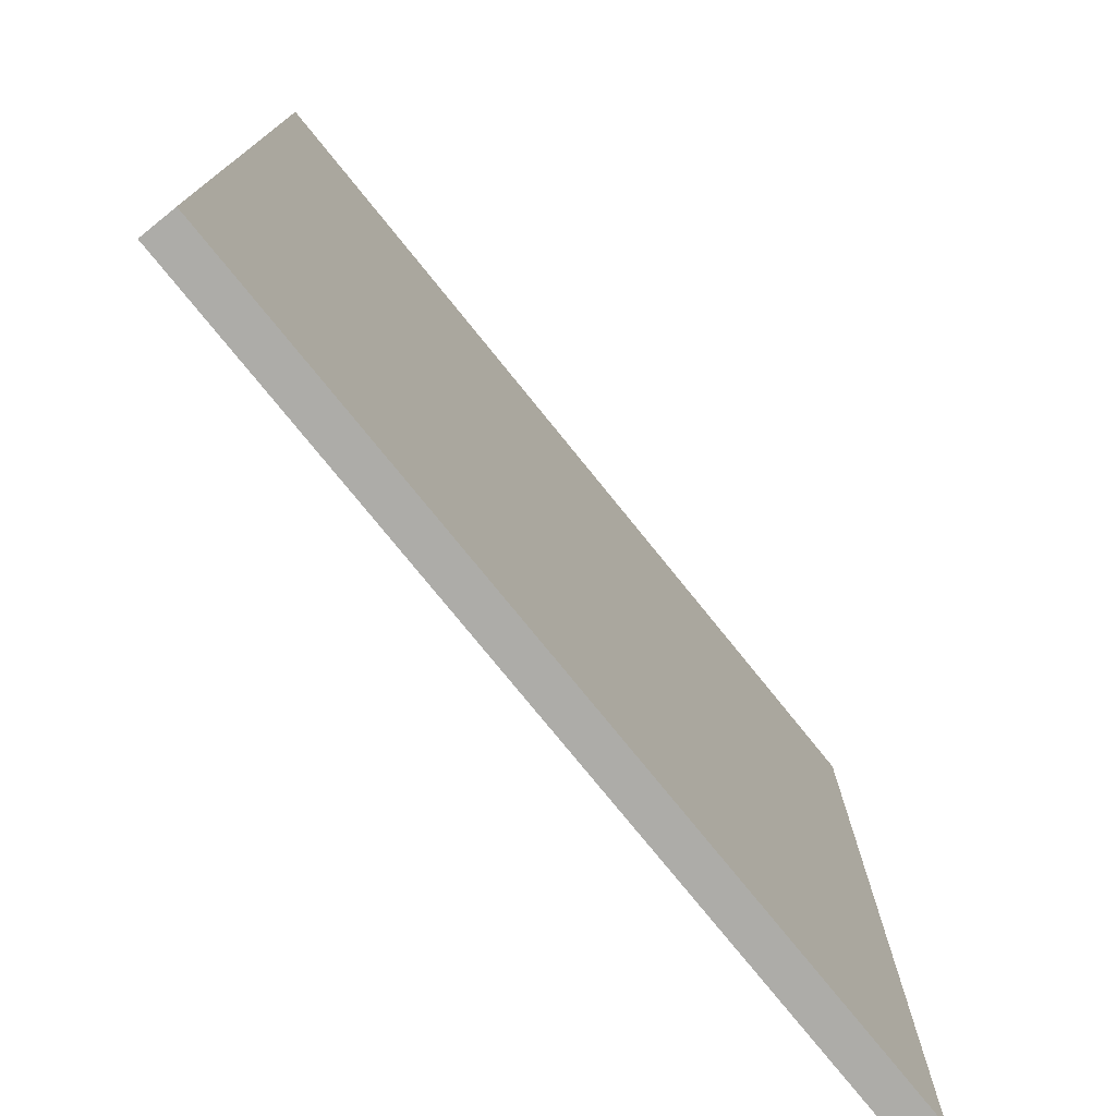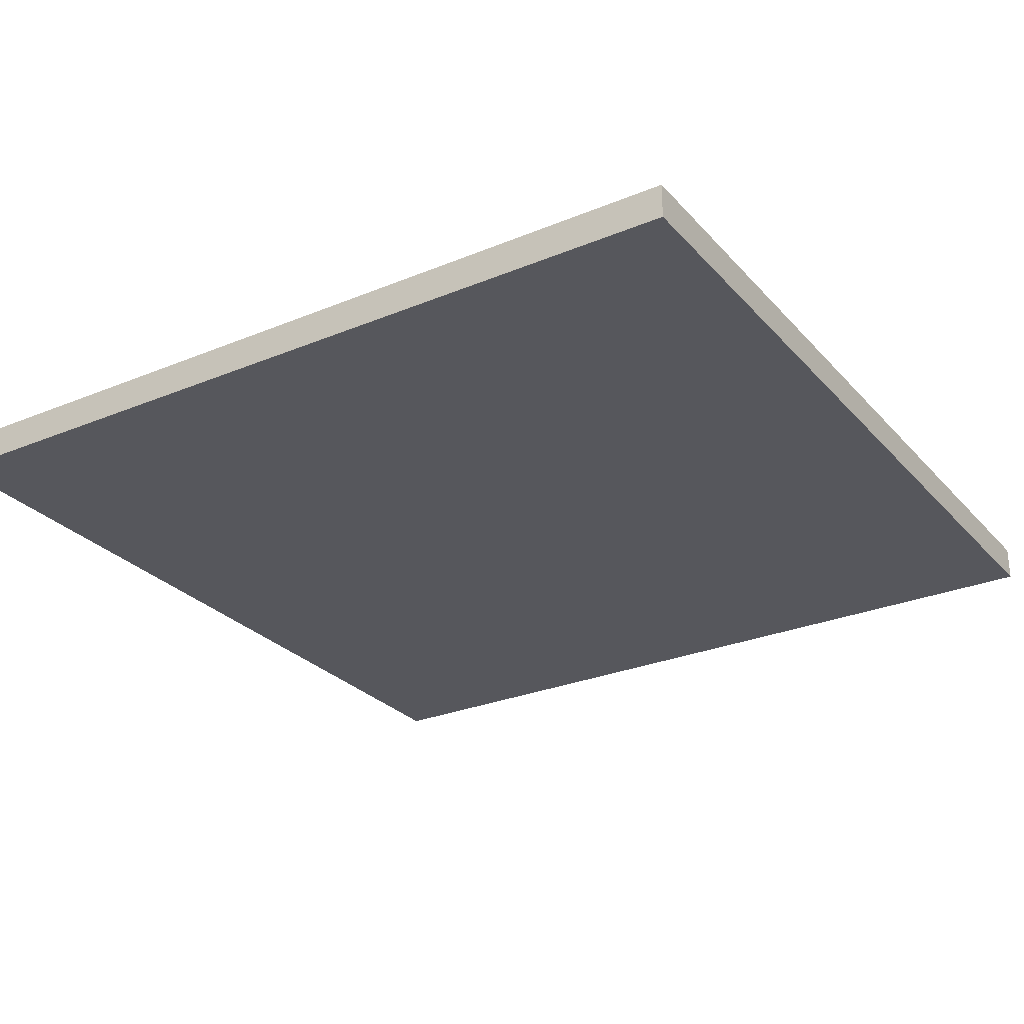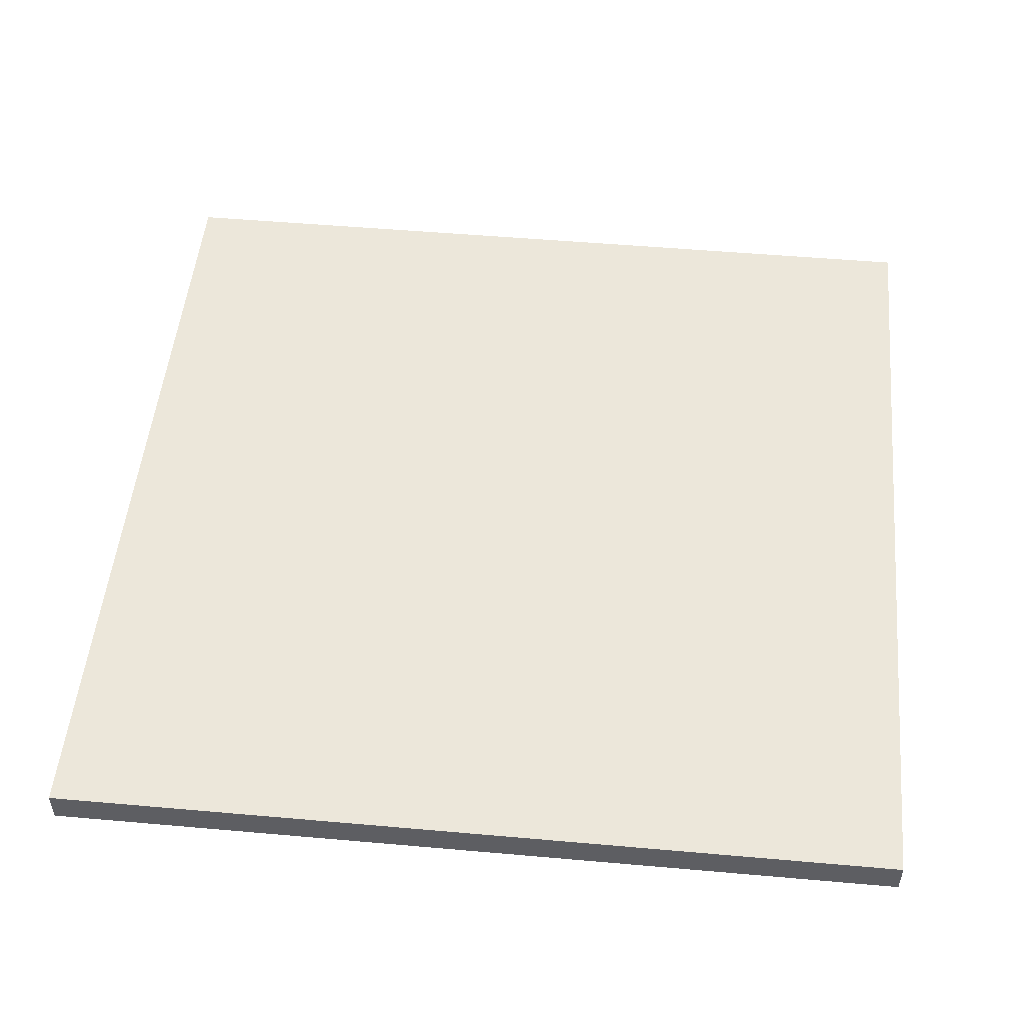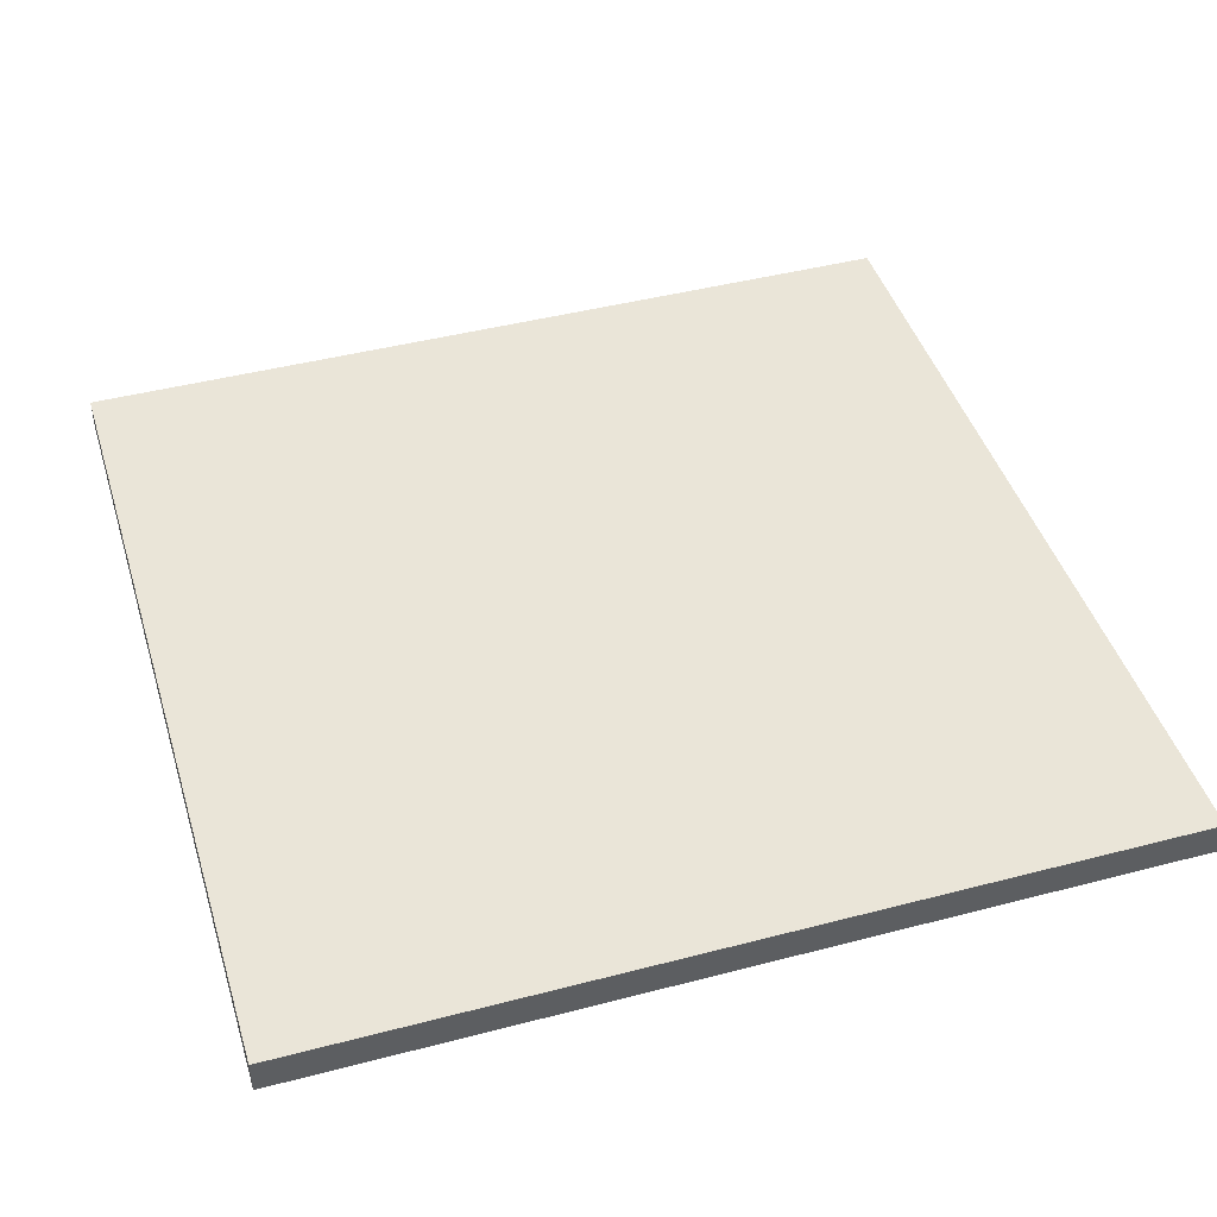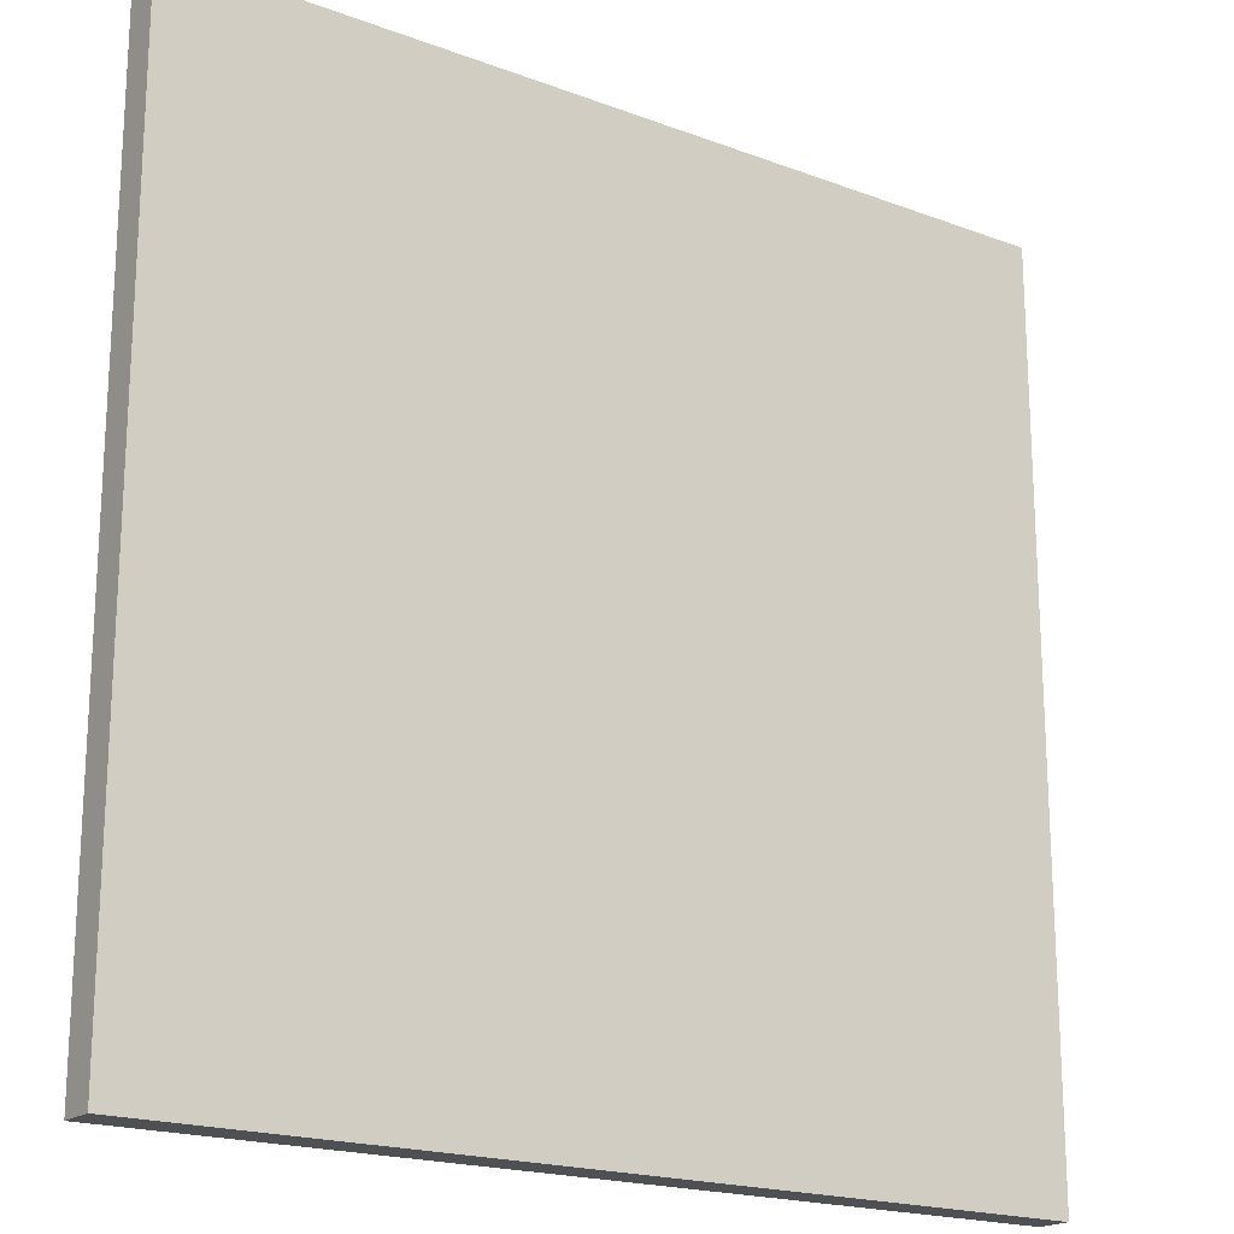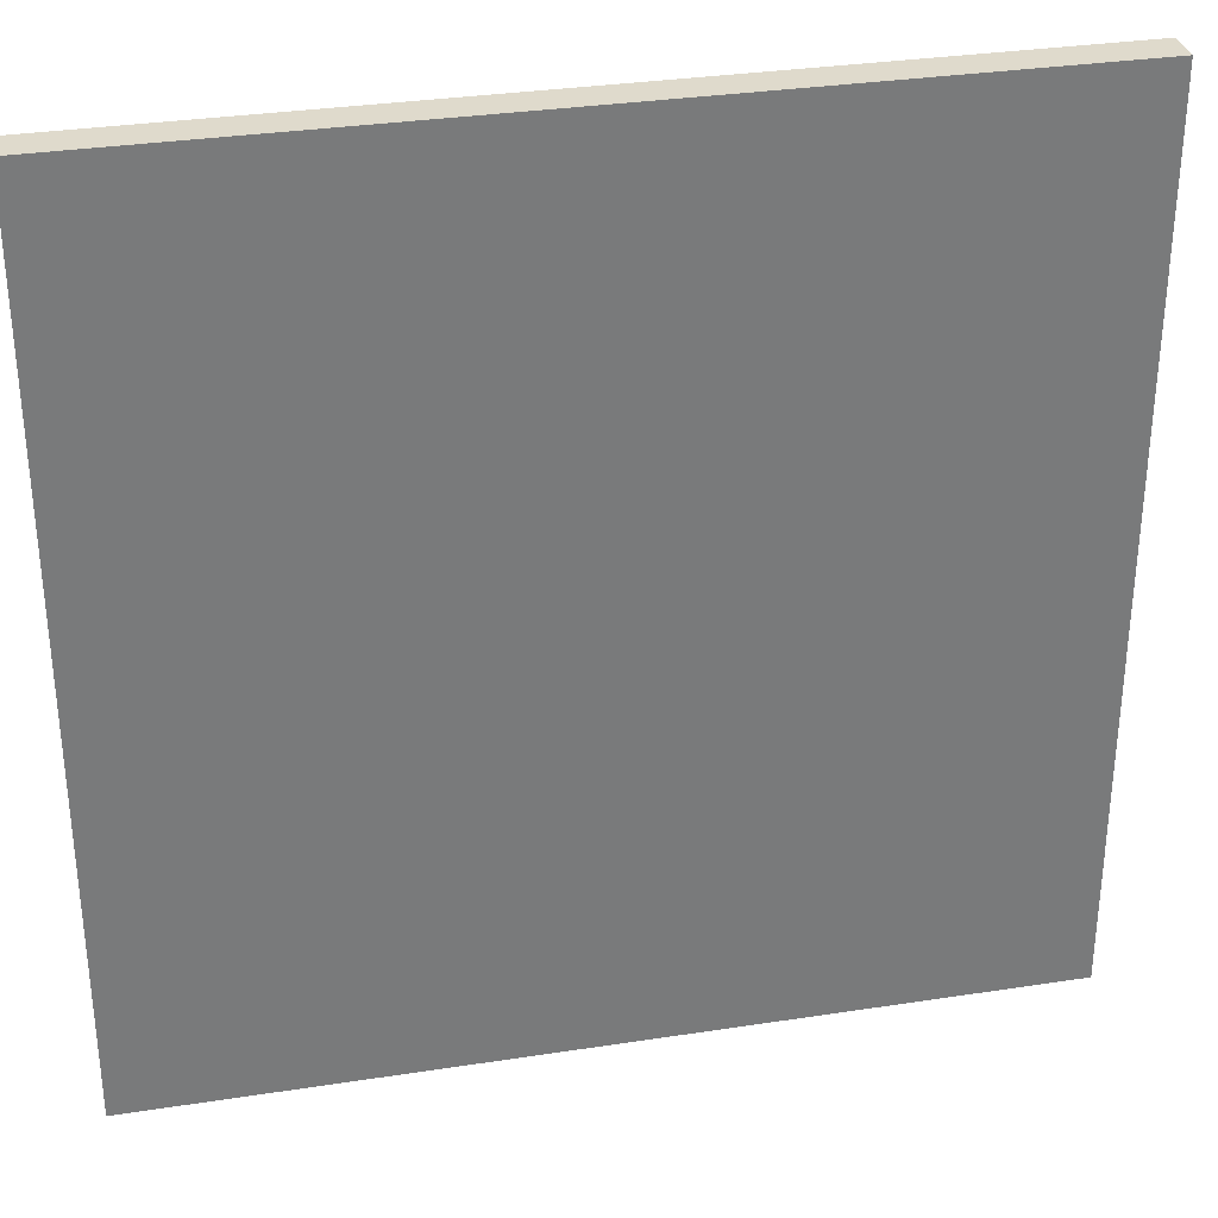
<metadata>
{"format":"obj","ext":"obj","renderer":"f3d","projection":"perspective","resolution":1024,"background":"white","views":[{"elev":-76.6,"azim":128.9,"up":"+Z"},{"elev":-27.6,"azim":-147.6,"up":"+Y"},{"elev":51.0,"azim":-174.5,"up":"+Y"},{"elev":44.5,"azim":163.1,"up":"+Y"},{"elev":-19.2,"azim":144.7,"up":"+Z"},{"elev":32.4,"azim":-12.1,"up":"+Z"}]}
</metadata>
<code>
o Cube_Cube.001
v -1 0.009822 1
v -1 -0.07081 1
v -1 0.009822 -1
v -1 -0.07081 -1
v 1 0.009822 1
v 1 -0.07081 1
v 1 0.009822 -1
v 1 -0.07081 -1
f 2 1 3 4
f 4 3 7 8
f 8 7 5 6
f 6 5 1 2
f 1 5 7 3
f 6 2 4 8

</code>
